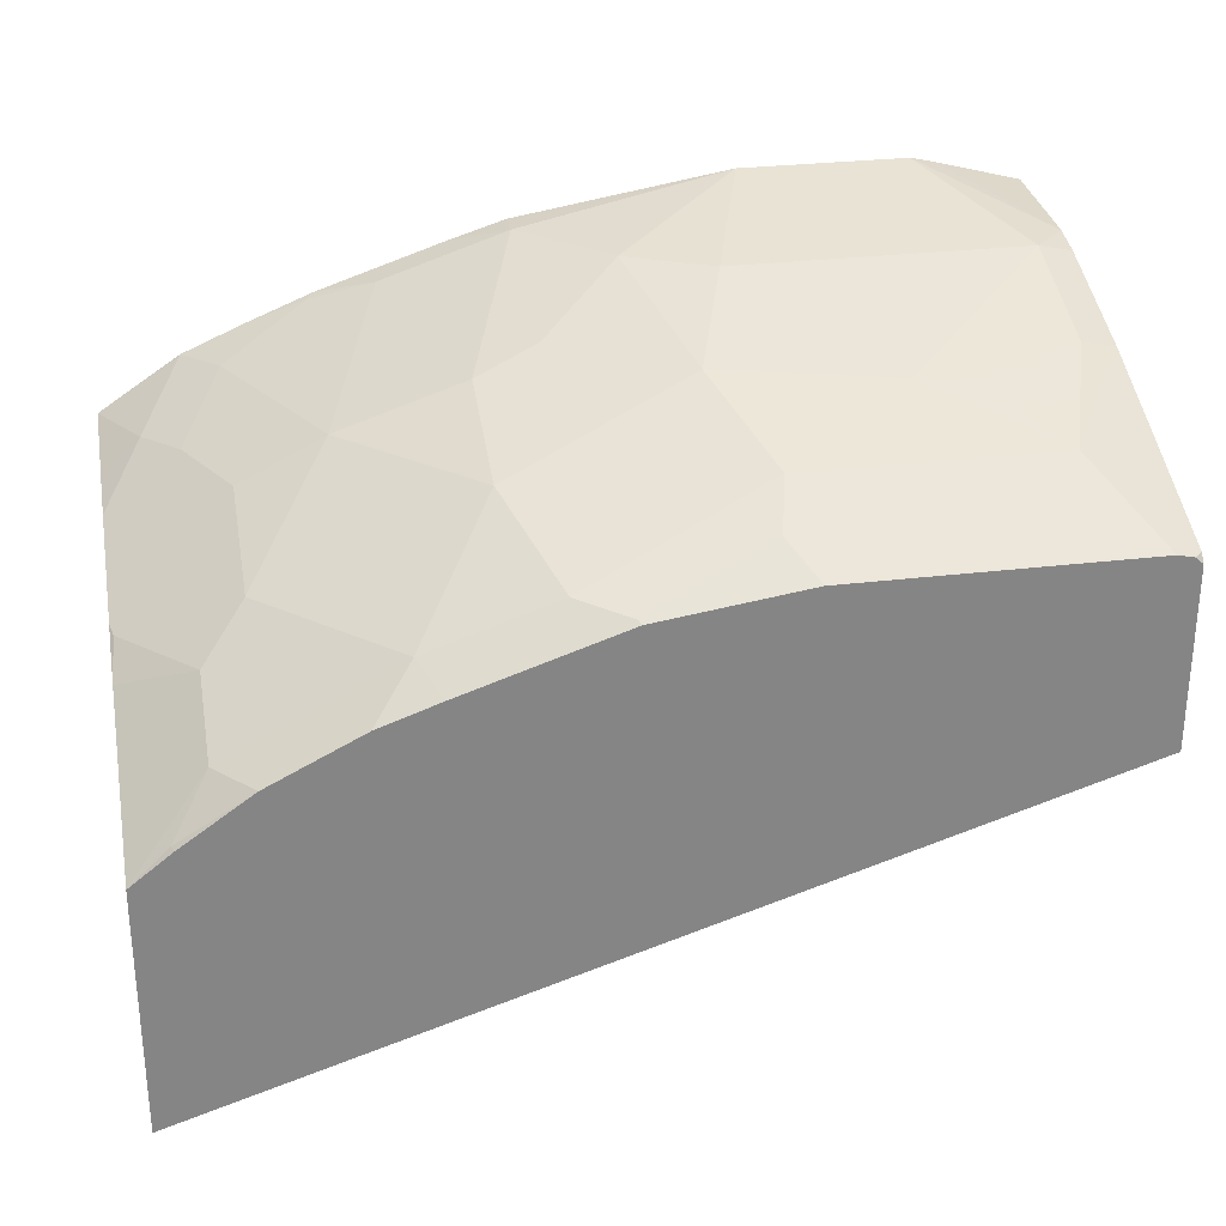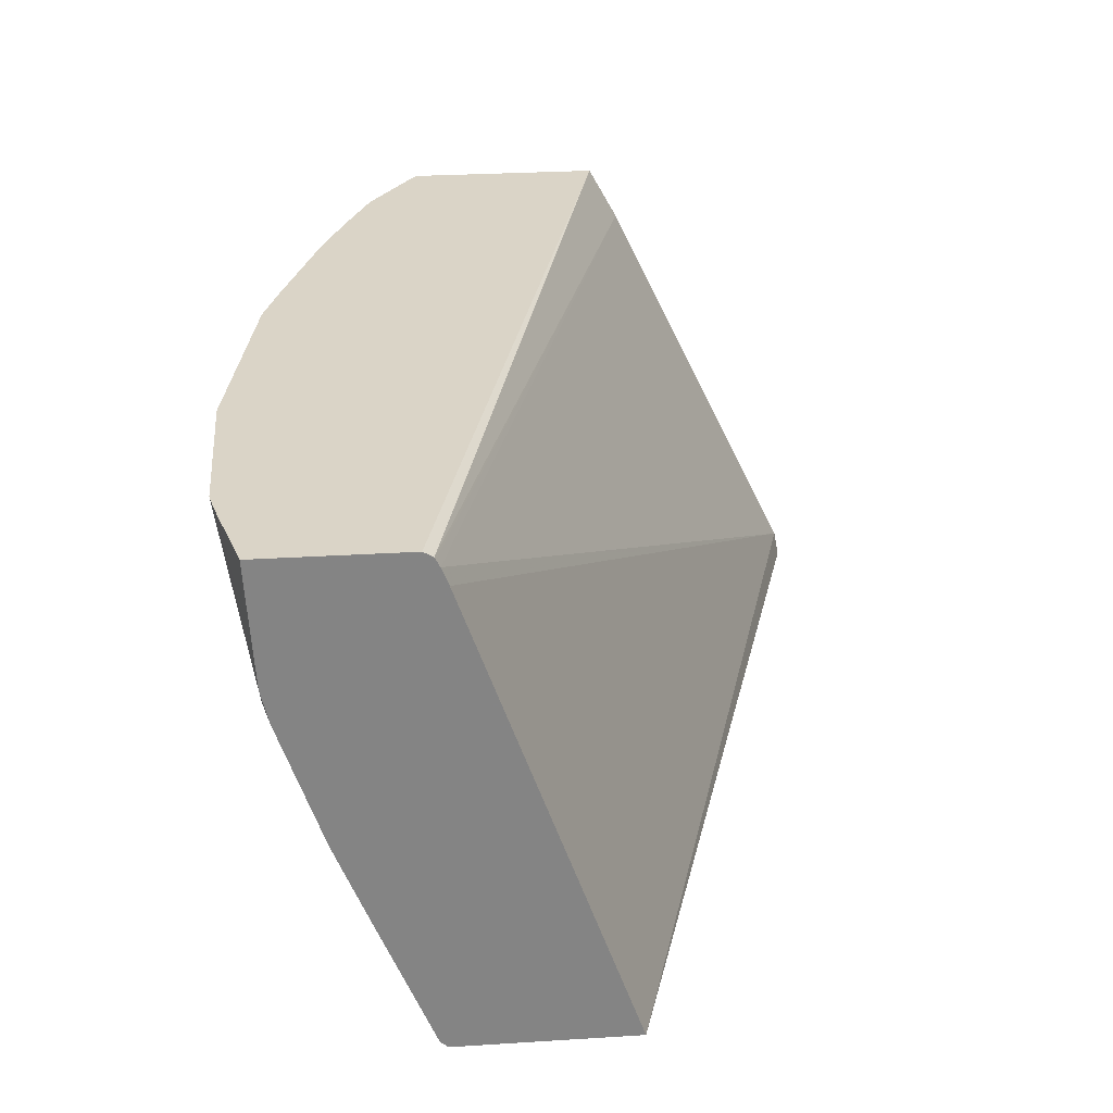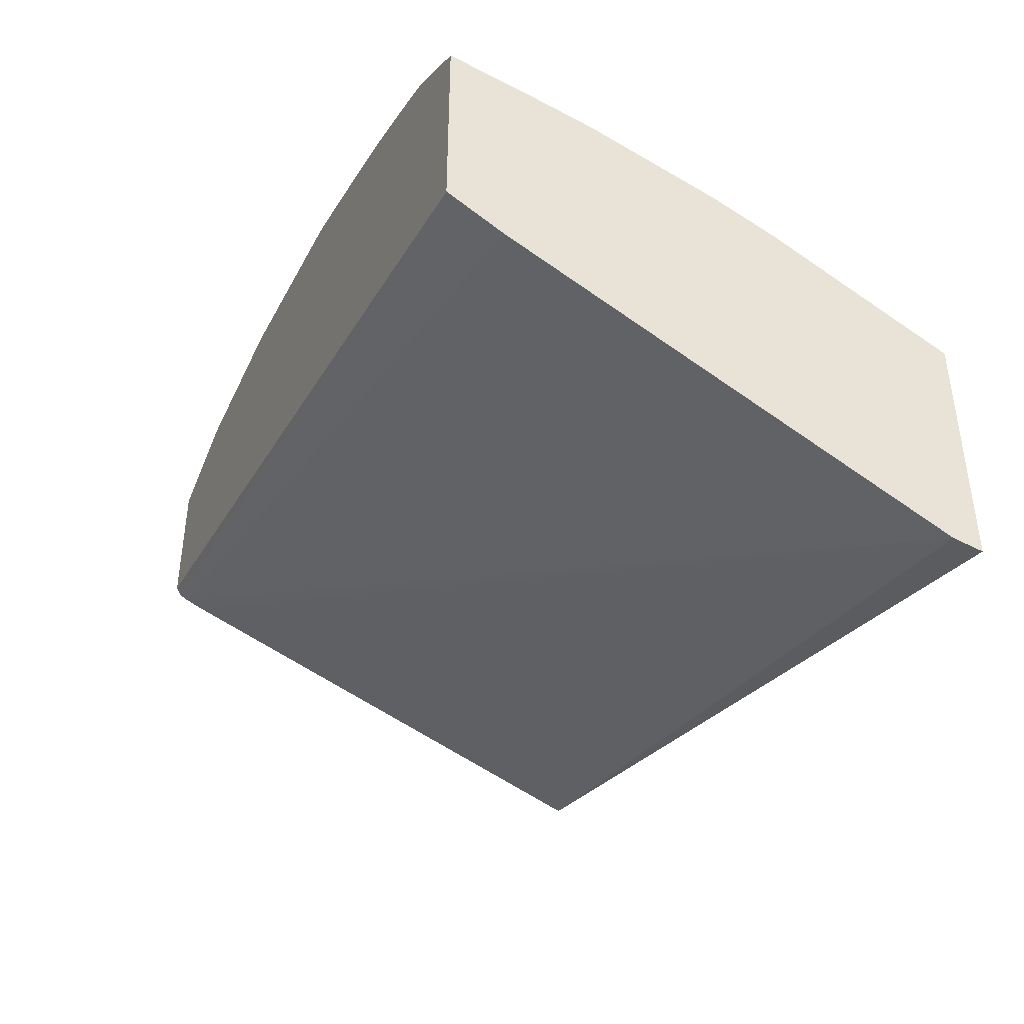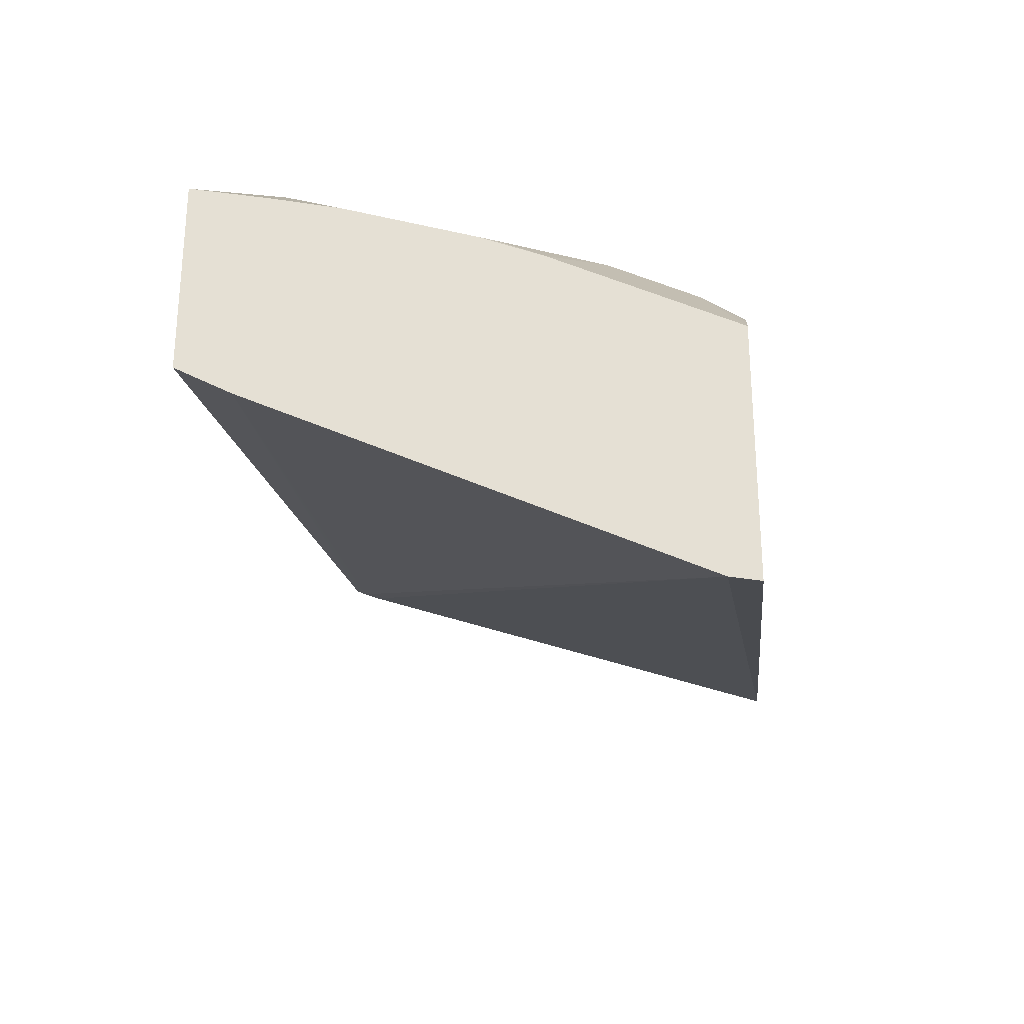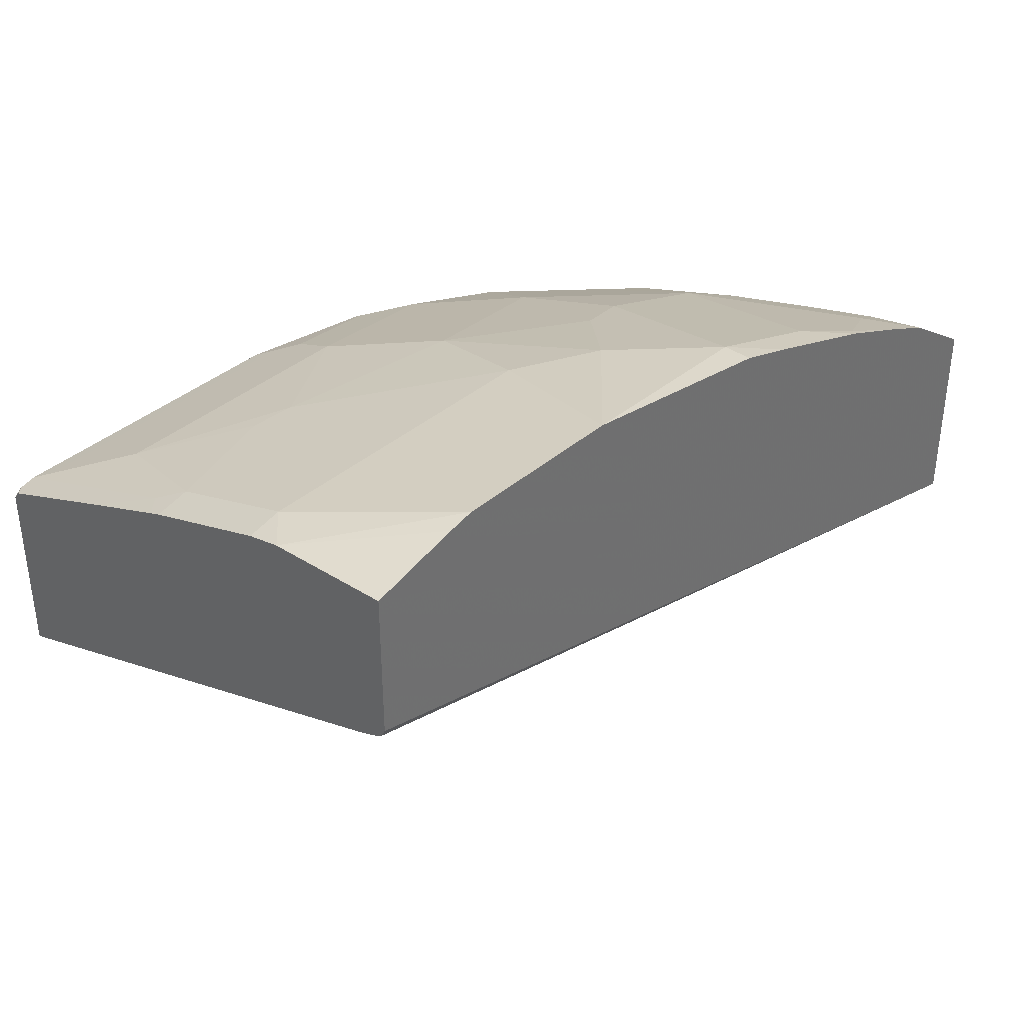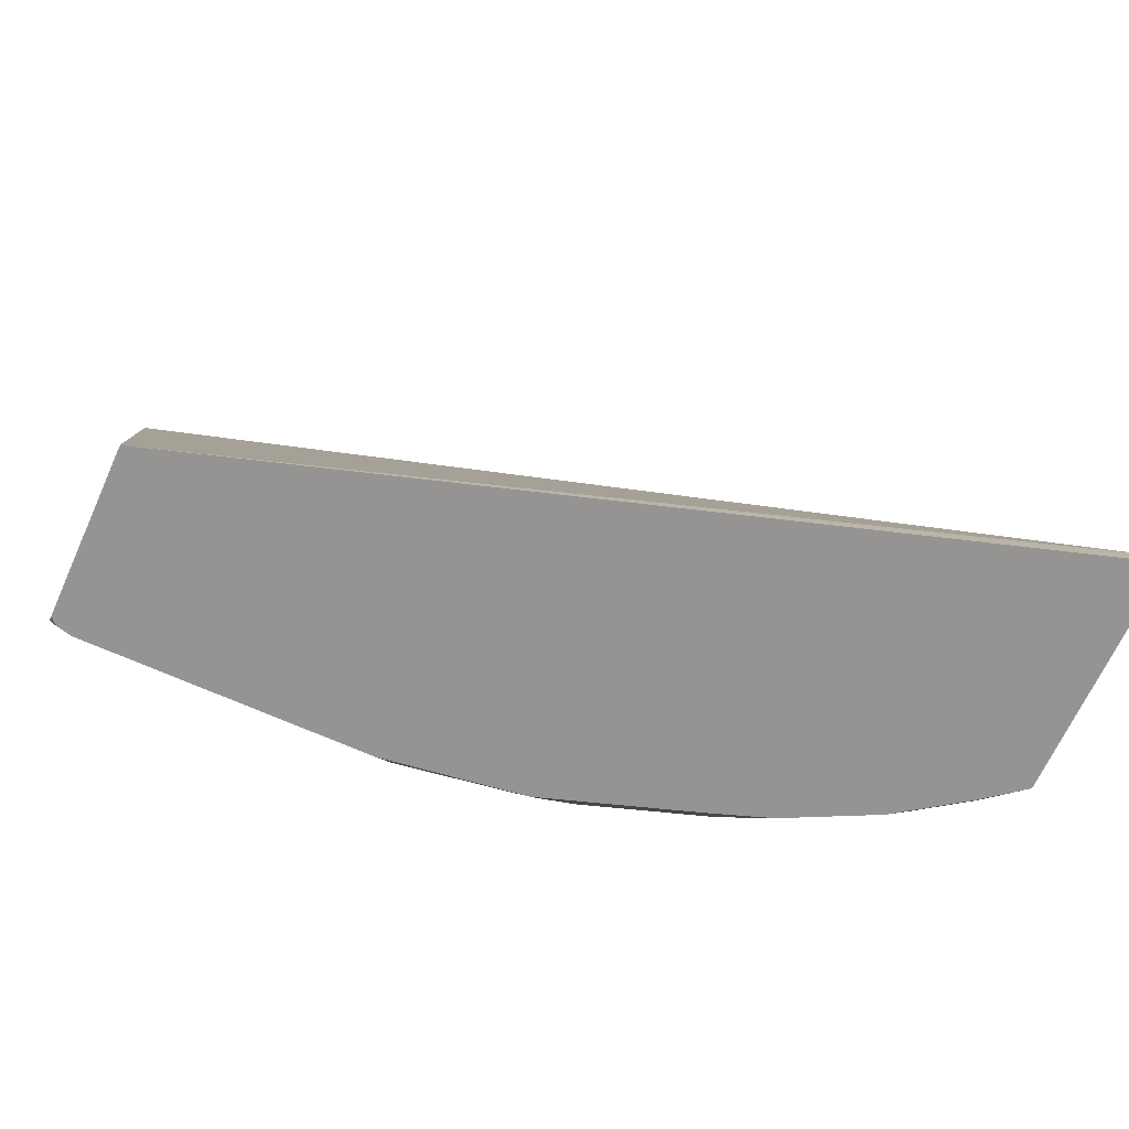
<metadata>
{"format":"obj","ext":"obj","renderer":"f3d","projection":"perspective","resolution":1024,"background":"white","views":[{"elev":28.6,"azim":-10.4,"up":"+Z"},{"elev":28.9,"azim":84.7,"up":"+Y"},{"elev":-42.0,"azim":-113.5,"up":"+Z"},{"elev":-28.7,"azim":-83.7,"up":"+Z"},{"elev":37.5,"azim":132.2,"up":"+Z"},{"elev":-67.2,"azim":155.6,"up":"+Y"}]}
</metadata>
<code>
v -0.4764 -0.2942 0.2635
v -0.4764 -0.2942 0.3631
v -0.4764 -0.2826 0.2658
v -0.1216 -0.2942 0.3756
v -0.461 -0.2924 0.3767
v -0.447 -0.2783 0.3963
v -0.447 -0.2446 0.4132
v -0.4764 -0.2908 0.3648
v -0.4601 -0.2942 0.3758
v -0.4764 -0.1118 0.348
v -0.1216 -0.09563 0.4455
v -0.1216 -0.1026 0.4427
v -0.1216 -0.2942 0.4475
v -0.4321 -0.2942 0.3954
v -0.4132 -0.2783 0.4132
v -0.4301 -0.2277 0.4301
v -0.4413 -0.1715 0.4413
v -0.4751 -0.2052 0.4076
v -0.4764 -0.2234 0.3985
v -0.4764 -0.2614 0.3795
v -0.4132 -0.2446 0.4301
v -0.4764 -0.08964 0.3603
v -0.1216 -0.09182 0.4474
v -0.1216 -0.09278 0.447
v -0.1216 -0.2915 0.4506
v -0.1248 -0.2942 0.4502
v -0.3963 -0.2942 0.4132
v -0.3795 -0.2783 0.4301
v -0.4301 -0.1771 0.447
v -0.3963 -0.1771 0.4638
v -0.4582 -0.1378 0.4413
v -0.4764 -0.1482 0.4257
v -0.4764 -0.1988 0.4089
v -0.3907 -0.2389 0.4413
v -0.4764 -0.08964 0.4396
v -0.4729 -0.08964 0.3612
v -0.1216 -0.08964 0.4512
v -0.4645 -0.08964 0.3633
v -0.1216 -0.2401 0.4712
v -0.1267 -0.2942 0.4507
v -0.3954 -0.2942 0.4137
v -0.3716 -0.2942 0.4222
v -0.3289 -0.2783 0.447
v -0.3458 -0.2277 0.4638
v -0.447 -0.1434 0.447
v -0.3711 -0.1012 0.4891
v -0.3963 -0.09278 0.4807
v -0.4132 -0.1434 0.4638
v -0.3458 -0.1771 0.4807
v -0.3205 -0.1012 0.506
v -0.461 -0.1237 0.4441
v -0.4764 -0.1274 0.431
v -0.4764 -0.1222 0.4323
v -0.4746 -0.08964 0.4408
v -0.1216 -0.08964 0.5089
v -0.1216 -0.2071 0.4843
v -0.1293 -0.2136 0.4835
v -0.1312 -0.2942 0.4516
v -0.321 -0.2942 0.439
v -0.3083 -0.2942 0.4432
v -0.3092 -0.2924 0.4441
v -0.3036 -0.2699 0.4554
v -0.2783 -0.2614 0.4638
v -0.2952 -0.2108 0.4807
v -0.4301 -0.1096 0.4638
v -0.3932 -0.08964 0.4823
v -0.4206 -0.08964 0.4712
v -0.2699 -0.2024 0.4891
v -0.3205 -0.1687 0.4891
v -0.2867 -0.135 0.506
v -0.3345 -0.1659 0.4863
v -0.3205 -0.08964 0.506
v -0.3426 -0.08964 0.4991
v -0.2335 -0.08964 0.5202
v -0.4701 -0.08964 0.4438
v -0.4441 -0.08996 0.461
v -0.1216 -0.1385 0.506
v -0.1484 -0.08964 0.516
v -0.1216 -0.2024 0.4861
v -0.1349 -0.2024 0.4891
v -0.1518 -0.253 0.4723
v -0.1349 -0.2867 0.4554
v -0.2493 -0.2942 0.4516
v -0.253 -0.2867 0.4554
v -0.2586 -0.2755 0.461
v -0.253 -0.253 0.4723
v -0.4438 -0.08964 0.4612
v -0.1996 -0.2164 0.4863
v -0.253 -0.1518 0.506
v -0.166 -0.08964 0.5202
v -0.4441 -0.08964 0.461
v -0.1349 -0.1518 0.506
v -0.1216 -0.1518 0.503
v -0.156 -0.08964 0.518
v -0.1834 -0.2193 0.4849
v -0.1575 -0.2755 0.461
f 43 62 44
f 44 62 63
f 44 64 49
f 45 48 65
f 45 65 76
f 45 76 51
f 46 66 47
f 46 50 66
f 47 66 67
f 47 65 48
f 49 64 68
f 49 68 69
f 50 70 74
f 49 70 71
f 49 71 50
f 50 72 73
f 50 73 66
f 43 61 62
f 50 71 70
f 47 67 65
f 49 69 70
f 30 49 50
f 43 59 60
f 28 42 59
f 50 74 72
f 28 59 43
f 28 43 44
f 28 44 34
f 29 30 48
f 29 48 45
f 30 46 47
f 30 47 48
f 43 60 61
f 30 34 44
f 30 50 46
f 31 45 51
f 31 51 32
f 32 51 52
f 35 53 51
f 35 51 54
f 39 56 57
f 39 57 58
f 39 58 40
f 30 44 49
f 51 75 54
f 74 89 92
f 51 76 75
f 75 76 91
f 76 87 91
f 77 92 93
f 77 78 94
f 77 94 90
f 77 90 92
f 79 93 92
f 79 92 80
f 80 92 95
f 74 92 90
f 80 95 81
f 81 95 88
f 81 88 86
f 81 86 85
f 81 85 96
f 82 96 85
f 82 85 84
f 88 95 92
f 88 92 89
f 28 41 42
f 81 96 82
f 51 53 52
f 70 89 74
f 68 88 89
f 55 78 77
f 56 79 57
f 57 80 81
f 57 81 82
f 57 82 58
f 57 79 80
f 58 82 84
f 58 84 83
f 60 83 84
f 68 89 70
f 60 84 85
f 61 85 62
f 62 85 63
f 63 85 86
f 63 86 68
f 63 68 64
f 65 67 76
f 67 87 76
f 68 70 69
f 68 86 88
f 60 85 61
f 27 41 28
f 44 63 64
f 25 39 26
f 1 9 2
f 2 5 6
f 2 6 7
f 2 7 8
f 2 9 5
f 3 10 11
f 3 11 12
f 3 12 4
f 4 12 11
f 1 14 9
f 4 11 24
f 4 23 37
f 4 37 55
f 4 55 77
f 4 77 93
f 4 93 79
f 4 79 56
f 4 56 39
f 4 39 25
f 4 25 13
f 4 24 23
f 5 9 14
f 1 27 14
f 1 59 42
f 26 39 40
f 1 2 8
f 1 8 20
f 1 20 19
f 1 19 33
f 1 33 32
f 1 32 52
f 1 52 53
f 1 53 35
f 1 41 27
f 1 35 22
f 1 10 3
f 1 3 4
f 1 4 13
f 1 13 26
f 1 26 40
f 1 40 58
f 1 58 83
f 1 83 60
f 1 60 59
f 1 22 10
f 5 14 6
f 1 42 41
f 6 15 7
f 21 34 30
f 22 35 54
f 22 54 75
f 22 75 91
f 22 91 87
f 22 87 67
f 22 67 66
f 22 66 73
f 22 72 74
f 21 28 34
f 22 74 90
f 22 94 78
f 22 78 55
f 22 55 37
f 22 37 38
f 22 38 36
f 22 36 23
f 23 36 38
f 6 14 15
f 23 38 37
f 22 90 94
f 18 31 32
f 22 73 72
f 18 32 33
f 7 16 17
f 7 17 18
f 18 33 19
f 7 18 19
f 7 19 20
f 7 20 8
f 7 15 21
f 7 21 16
f 10 23 24
f 10 24 11
f 13 25 26
f 10 22 23
f 15 27 28
f 15 28 21
f 16 29 17
f 16 21 30
f 16 30 29
f 17 31 18
f 14 27 15
f 17 29 45
f 17 45 31

</code>
